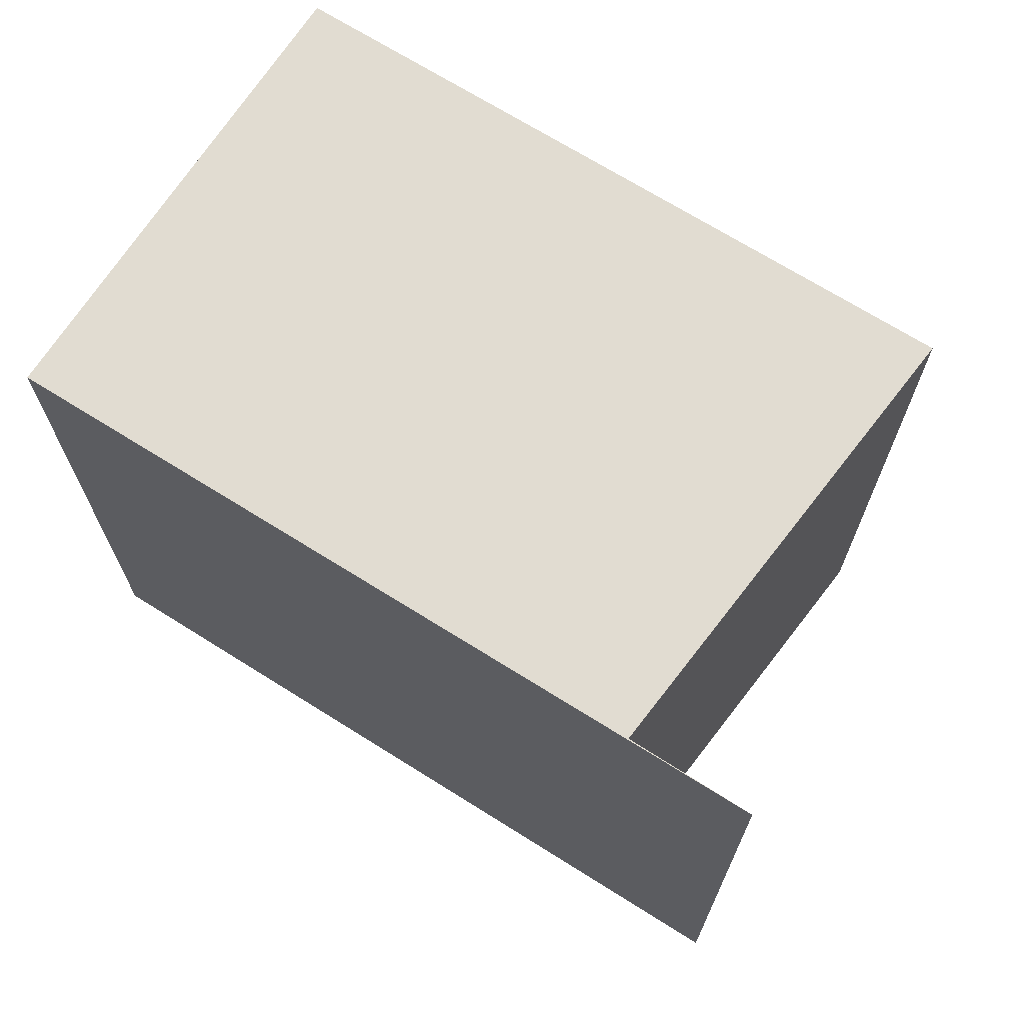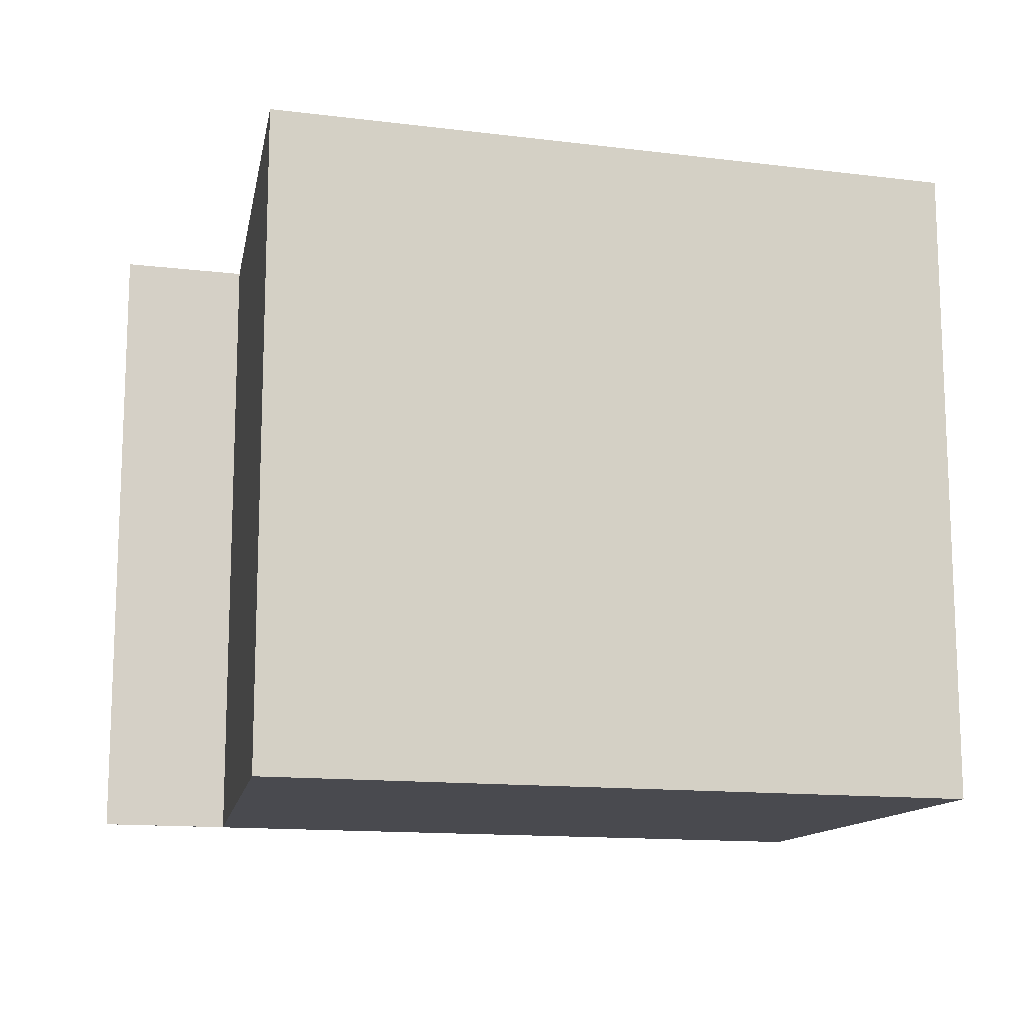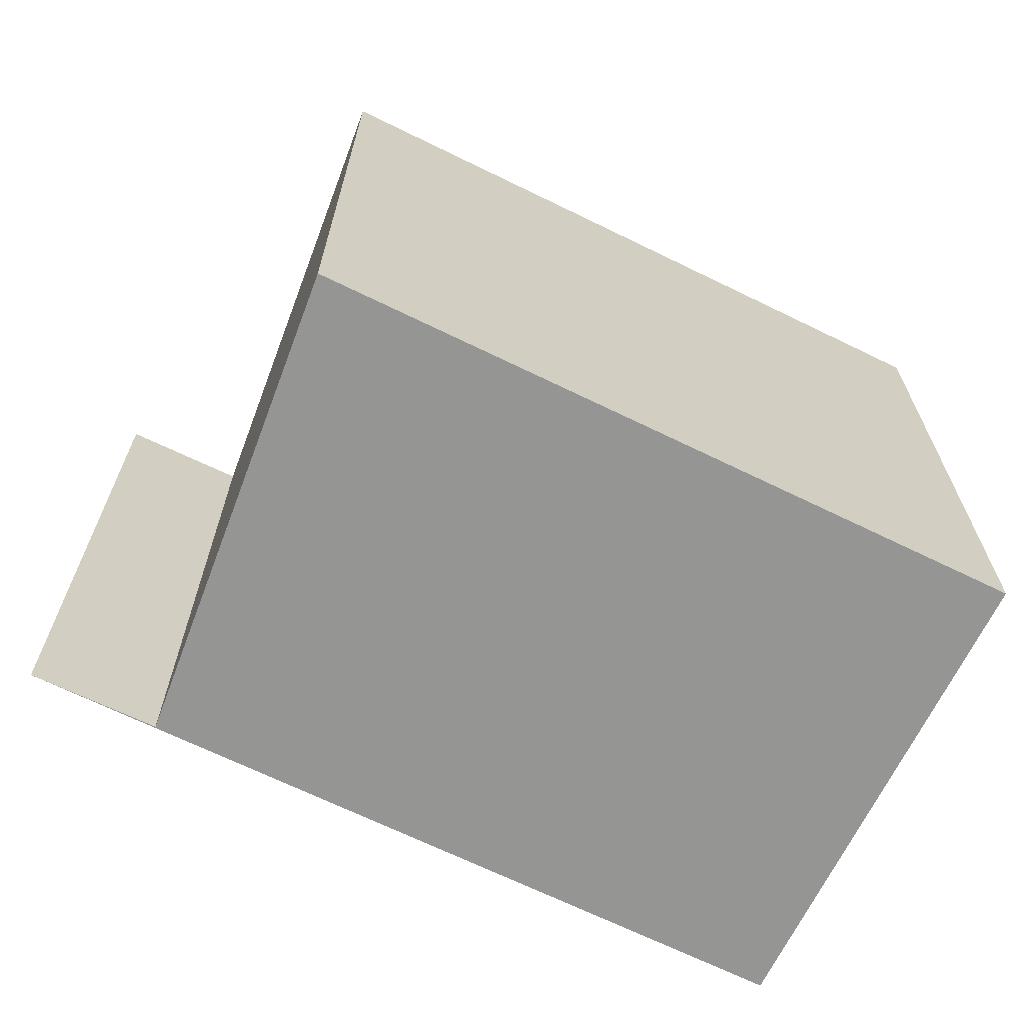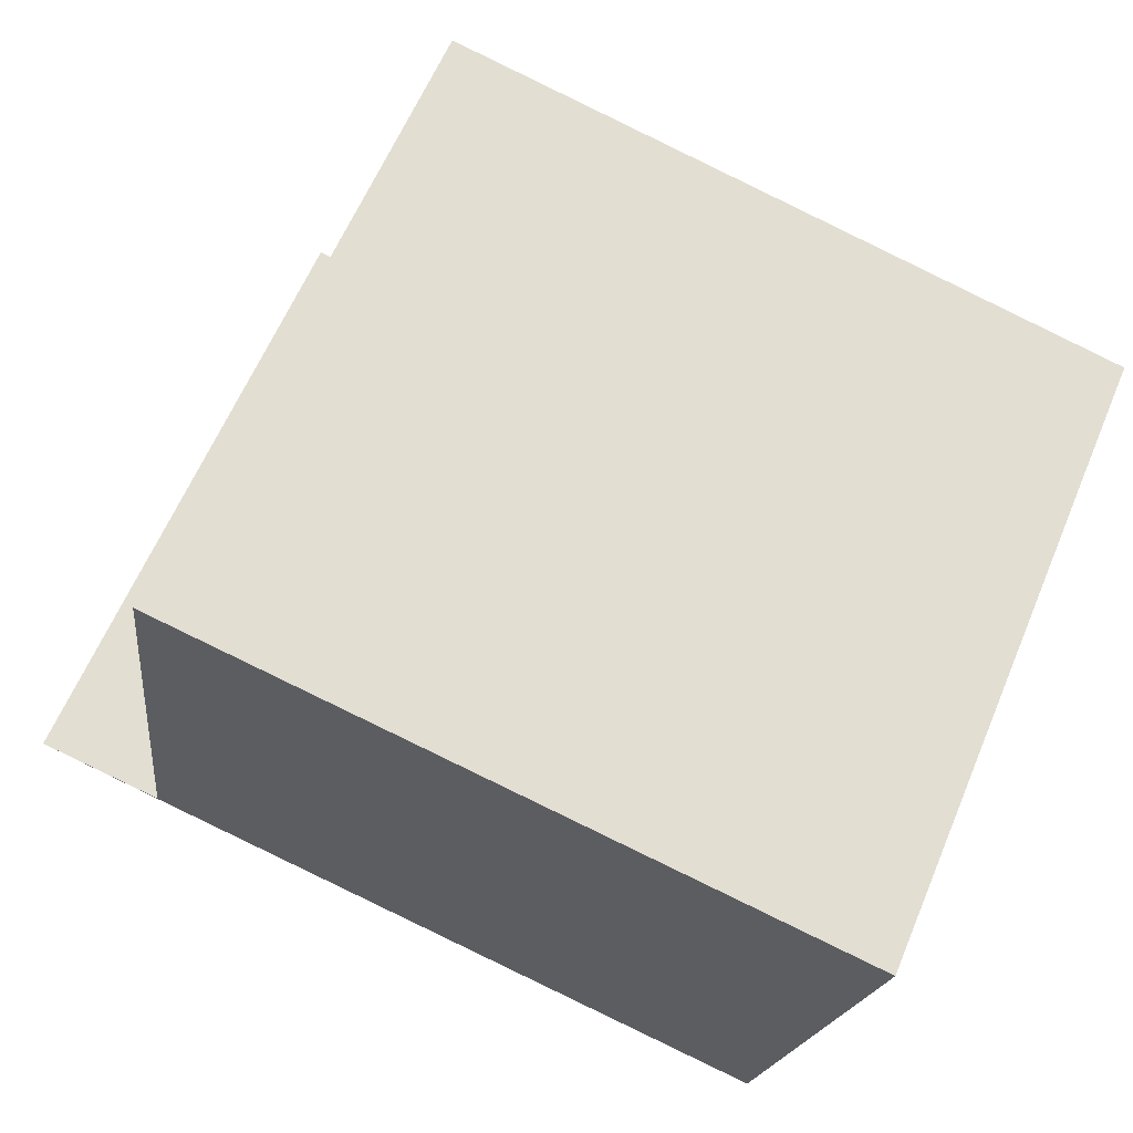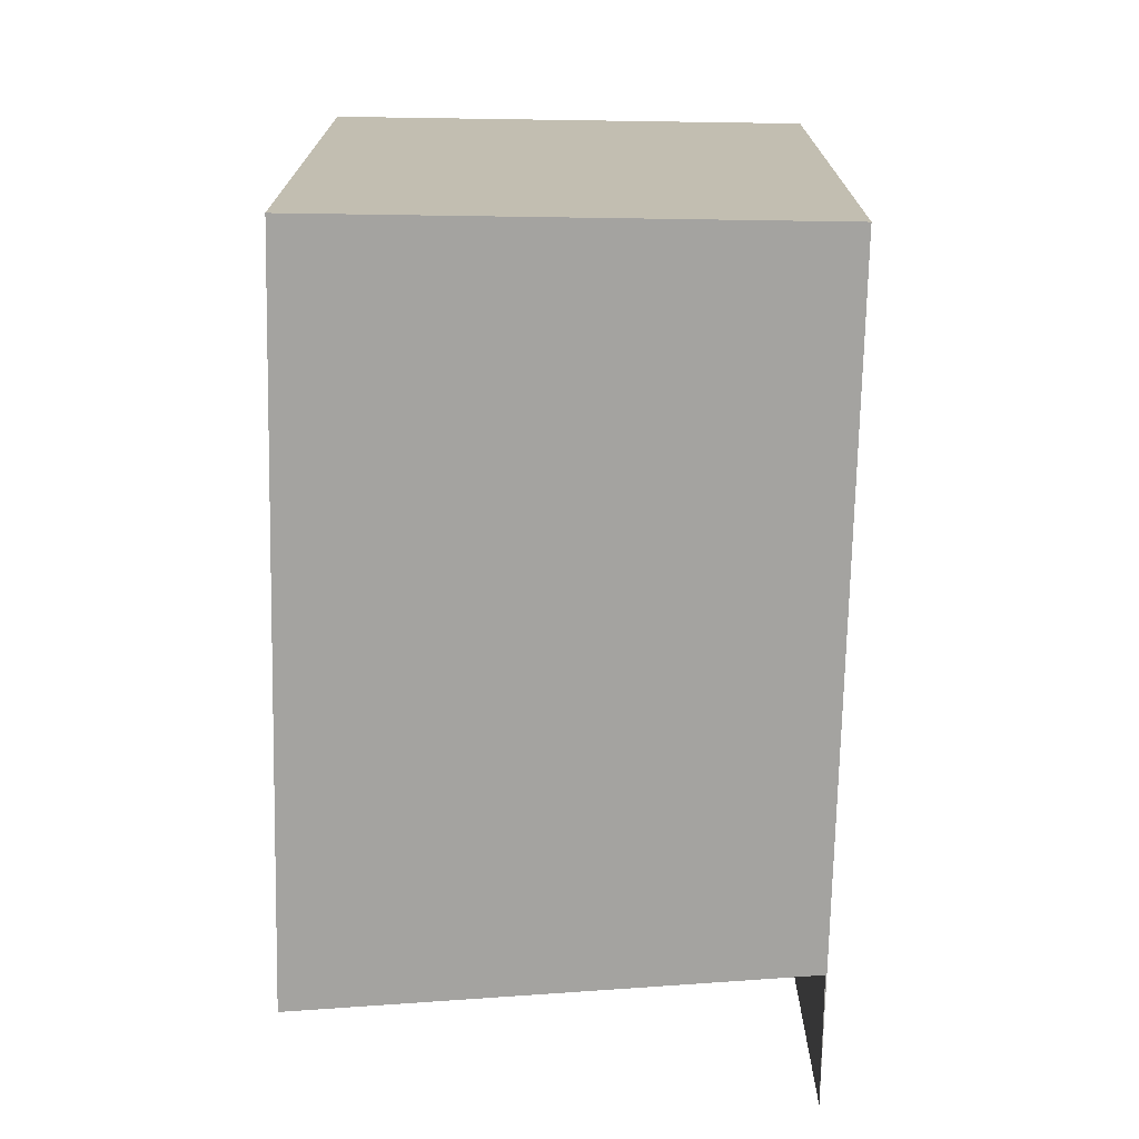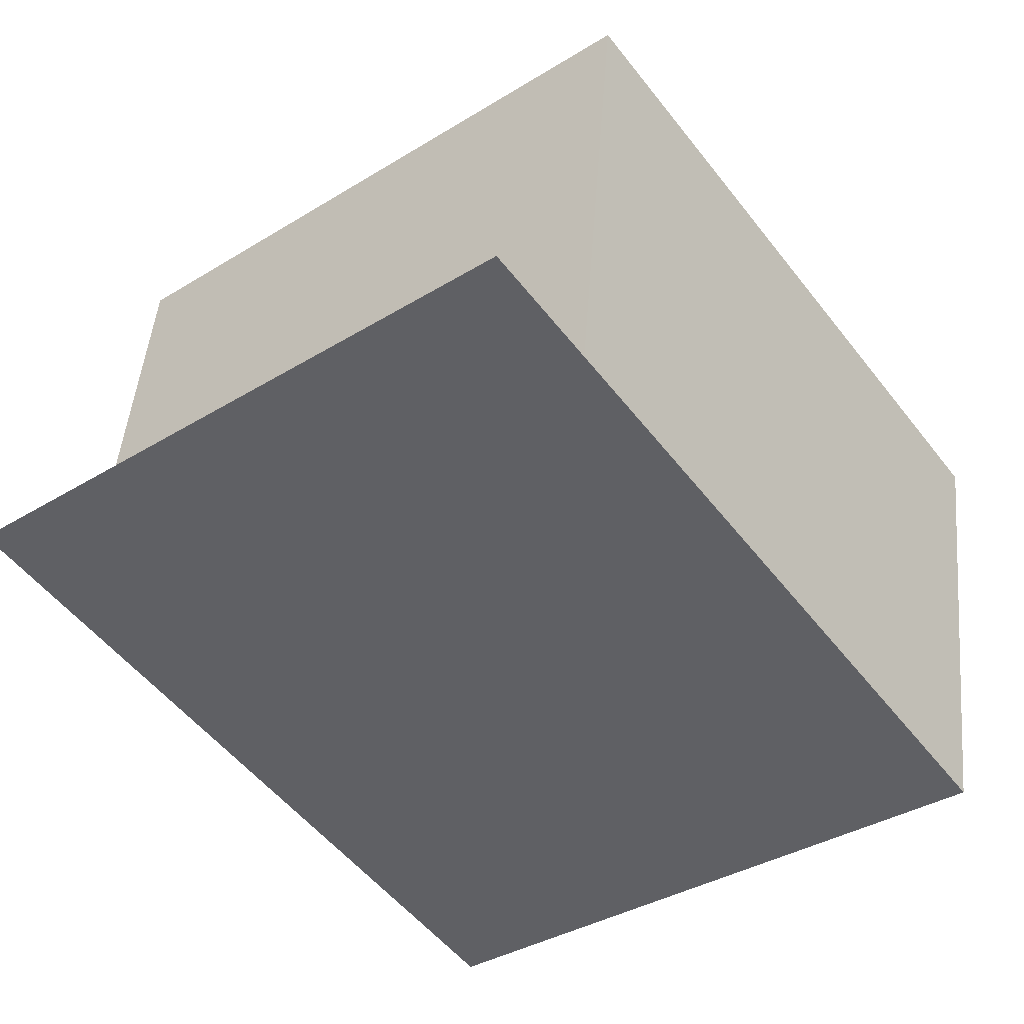
<metadata>
{"format":"obj","ext":"obj","renderer":"f3d","projection":"perspective","resolution":1024,"background":"white","views":[{"elev":69.3,"azim":-135.5,"up":"+Y"},{"elev":-13.5,"azim":-3.5,"up":"+Y"},{"elev":-67.3,"azim":-14.0,"up":"+Y"},{"elev":62.8,"azim":23.0,"up":"+Z"},{"elev":-73.0,"azim":101.0,"up":"+Y"},{"elev":-37.6,"azim":-52.0,"up":"+Z"}]}
</metadata>
<code>
v  5.27 3.914 1.844
v  0.857 3.914 0.701
v  1.098 3.914 2.742
v  0.756 3.914 -0.158
v  4.668 3.914 -1.023
v  0 3.914 2.397e-16
v  0 0 0
v  0.756 9.675e-18 -0.158
v  1.098 -1.679e-16 2.742
v  5.27 -1.129e-16 1.844
v  0.857 -4.292e-17 0.701
v  4.668 6.264e-17 -1.023
g defaultobject
f 1 2 3
f 2 1 4
f 4 5 6
f 5 4 1
f 7 4 6
f 4 7 8
f 9 1 3
f 1 9 10
f 8 2 4
f 2 8 3
f 3 8 9
f 9 8 11
f 10 5 1
f 5 10 12
f 12 6 5
f 6 12 7
f 9 12 10
f 12 9 8
f 12 8 7
f 8 9 11

</code>
